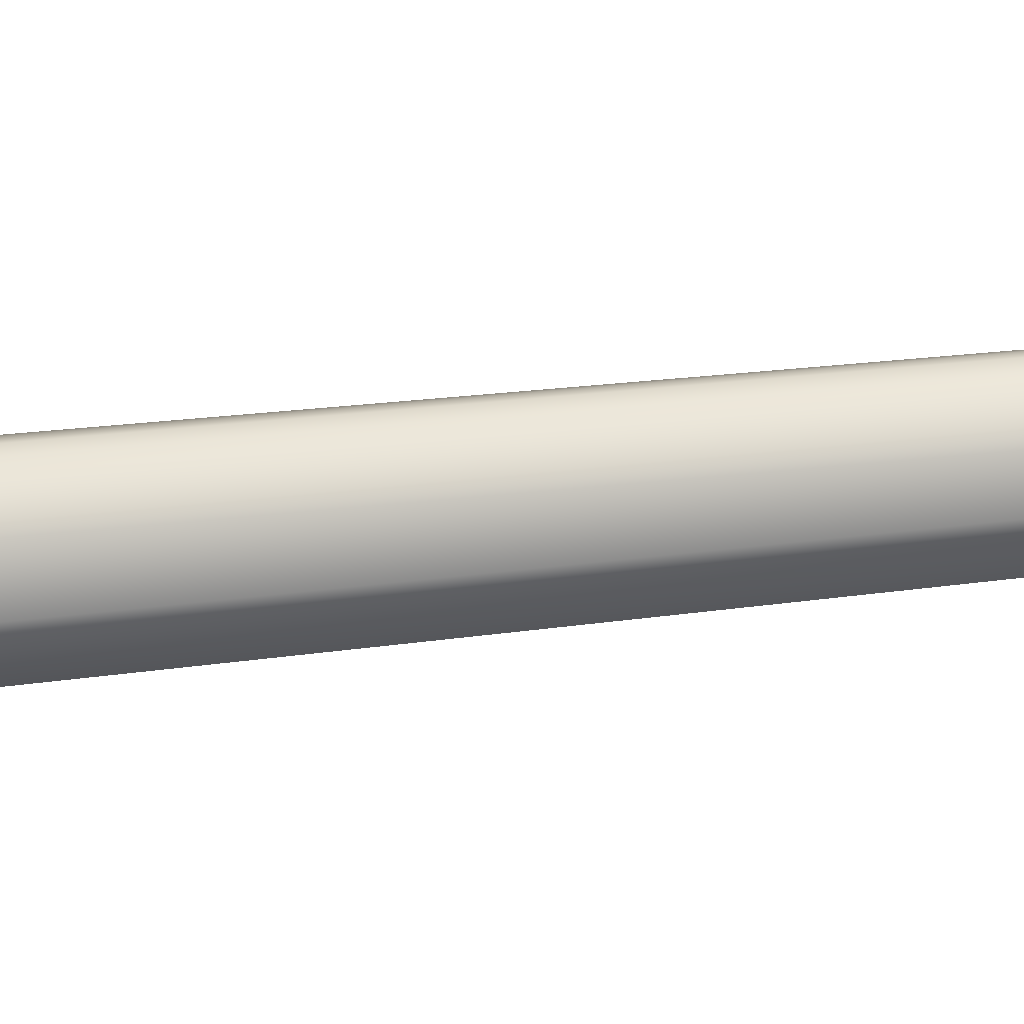
<metadata>
{"format":"obj","ext":"obj","renderer":"f3d","projection":"perspective","resolution":1024,"background":"white","views":[{"elev":-16.5,"azim":-71.5,"up":"+Y"}]}
</metadata>
<code>
o silver_catalyst_ironwand2
v 0.0947 0.0947 18.05
v 0 0.1339 18.05
v 0.1339 0 18.05
v 0.0947 -0.0947 18.05
v 0 -0.1339 18.05
v -0.0947 -0.0947 18.05
v -0.1339 0 18.05
v -0.0947 0.0947 18.05
v 0.4034 0.4034 -2.985
v 0 0.484 -2.953
v 0.3423 0.3423 -2.953
v 0 0.5705 -2.985
v -0.4034 0.4034 -2.985
v -0.3423 0.3423 -2.953
v -0.5705 0 -2.985
v -0.484 0 -2.953
v -0.4034 -0.4034 -2.985
v -0.3423 -0.3423 -2.953
v 0 -0.5704 -2.985
v 0 -0.484 -2.953
v 0.4034 -0.4034 -2.985
v 0.3423 -0.3423 -2.953
v 0.5704 0 -2.985
v 0.484 0 -2.953
v -0.4034 0.4034 -4.126
v 0 0.5705 -4.126
v 0 0 -4.362
v 0.4034 0.4034 -4.126
v 0.5704 0 -4.126
v 0.4034 -0.4034 -4.126
v 0 -0.5704 -4.126
v -0.4034 -0.4034 -4.126
v -0.5705 0 -4.126
v -0.5705 0.5705 -3.556
v -0.8067 0 -3.556
v -0.5705 -0.5704 -3.556
v 0 -0.8067 -3.556
v 0.5704 -0.5704 -3.556
v 0.8067 0 -3.556
v 0.5704 0.5705 -3.556
v 0 0.8067 -3.556
v 0.3423 -0.3423 -1.671
v 0.484 0 -1.671
v 0.4034 0 -1.623
v 0.2852 0.2852 -1.623
v 0.3423 0.3423 -1.671
v 0 0.4034 -1.623
v 0 0.484 -1.671
v -0.2852 0.2852 -1.623
v -0.3423 0.3423 -1.671
v -0.4034 0 -1.623
v -0.484 0 -1.671
v -0.2852 -0.2852 -1.623
v -0.3423 -0.3423 -1.671
v 0 -0.4034 -1.623
v 0 -0.484 -1.671
v 0.2852 -0.2852 -1.623
v 0.0947 0.0947 18.05
v 0 0.1339 18.05
v 0.1339 0 18.05
v 0.4034 0.4034 -2.985
v 0 0.484 -2.953
v 0.3423 0.3423 -2.953
v -0.4034 0.4034 -2.985
v -0.5705 0 -2.985
v -0.3423 0.3423 -2.953
v -0.4034 -0.4034 -2.985
v -0.3423 -0.3423 -2.953
v -0.484 0 -2.953
v 0 -0.5704 -2.985
v 0.4034 -0.4034 -2.985
v 0 -0.484 -2.953
v 0.5704 0 -2.985
v 0.484 0 -2.953
v 0.3423 -0.3423 -2.953
v -0.4034 0.4034 -4.126
v 0 0.5705 -4.126
v 0 0 -4.362
v -0.5705 0 -4.126
v -0.8067 0 -3.556
v -0.5705 0.5705 -3.556
v -0.4034 -0.4034 -4.126
v 0 -0.5704 -4.126
v -0.5705 -0.5704 -3.556
v 0.4034 -0.4034 -4.126
v 0.5704 -0.5704 -3.556
v 0 -0.8067 -3.556
v 0.4034 0.4034 -4.126
v 0.8067 0 -3.556
v 0.5704 0 -4.126
v 0.3423 -0.3423 -1.671
v 0.484 0 -1.671
v 0.4034 0 -1.623
v 0.3423 0.3423 -1.671
v 0 0.4034 -1.623
v 0.2852 0.2852 -1.623
v 0 0.484 -1.671
v -0.3423 0.3423 -1.671
v -0.2852 0.2852 -1.623
v -0.484 0 -1.671
v -0.2852 -0.2852 -1.623
v -0.4034 0 -1.623
v -0.3423 -0.3423 -1.671
v 0 -0.484 -1.671
v 0 -0.4034 -1.623
f 1 2 3
f 2 4 3
f 2 5 4
f 5 2 6
f 2 7 6
f 2 8 7
f 9 10 11
f 12 10 9
f 12 13 10
f 13 14 10
f 13 15 14
f 15 16 14
f 15 17 16
f 17 18 16
f 17 19 18
f 19 20 18
f 19 21 20
f 21 22 20
f 21 23 22
f 23 24 22
f 23 9 24
f 9 11 24
f 25 26 27
f 28 27 26
f 28 29 27
f 30 27 29
f 30 31 27
f 32 27 31
f 32 33 27
f 25 27 33
f 25 33 34
f 33 35 34
f 32 35 33
f 32 36 35
f 32 31 36
f 31 37 36
f 30 37 31
f 30 38 37
f 30 29 38
f 29 39 38
f 28 39 29
f 28 40 39
f 28 26 40
f 26 41 40
f 25 41 26
f 25 34 41
f 34 12 41
f 34 13 12
f 35 13 34
f 35 15 13
f 36 15 35
f 36 17 15
f 37 17 36
f 37 19 17
f 38 19 37
f 38 21 19
f 39 21 38
f 39 23 21
f 40 23 39
f 40 9 23
f 41 9 40
f 41 12 9
f 42 43 44
f 43 45 44
f 43 46 45
f 46 47 45
f 46 48 47
f 48 49 47
f 48 50 49
f 50 51 49
f 50 52 51
f 52 53 51
f 52 54 53
f 54 55 53
f 54 56 55
f 56 57 55
f 56 42 57
f 42 44 57
f 6 51 53
f 6 7 51
f 7 49 51
f 7 8 49
f 8 47 49
f 8 2 47
f 2 45 47
f 2 1 45
f 1 44 45
f 1 3 44
f 3 57 44
f 3 4 57
f 4 55 57
f 4 5 55
f 5 53 55
f 5 6 53
f 54 16 18
f 54 52 16
f 52 14 16
f 52 50 14
f 50 10 14
f 50 48 10
f 48 11 10
f 48 46 11
f 46 24 11
f 46 43 24
f 43 22 24
f 43 42 22
f 42 20 22
f 42 56 20
f 56 18 20
f 56 54 18
f 58 59 60
f 59 4 60
f 59 5 4
f 5 59 6
f 59 7 6
f 59 8 7
f 61 62 63
f 12 62 61
f 12 13 62
f 13 14 62
f 64 65 66
f 65 16 66
f 65 17 16
f 67 68 69
f 67 19 68
f 19 20 68
f 70 71 72
f 71 22 72
f 71 23 22
f 73 74 75
f 73 61 74
f 61 63 74
f 76 77 78
f 28 78 77
f 28 29 78
f 30 78 29
f 30 31 78
f 32 78 31
f 32 33 78
f 76 78 33
f 76 33 34
f 79 80 81
f 32 80 79
f 32 36 80
f 82 83 84
f 83 37 84
f 30 37 83
f 85 86 87
f 85 29 86
f 29 39 86
f 88 89 90
f 88 40 89
f 88 77 40
f 77 41 40
f 76 41 77
f 76 81 41
f 81 12 41
f 81 64 12
f 80 64 81
f 80 65 64
f 84 65 80
f 84 67 65
f 87 67 84
f 87 70 67
f 86 70 87
f 86 71 70
f 89 71 86
f 89 73 71
f 40 73 89
f 40 61 73
f 41 61 40
f 41 12 61
f 91 92 93
f 92 45 93
f 92 46 45
f 94 95 96
f 94 48 95
f 48 49 95
f 97 98 99
f 98 51 99
f 98 52 51
f 100 101 102
f 100 54 101
f 54 55 101
f 103 104 105
f 104 57 105
f 104 91 57
f 91 93 57
f 6 102 101
f 6 7 102
f 7 99 102
f 7 8 99
f 8 95 99
f 8 59 95
f 59 96 95
f 59 58 96
f 58 93 96
f 58 60 93
f 60 57 93
f 60 4 57
f 4 105 57
f 4 5 105
f 5 101 105
f 5 6 101
f 103 69 68
f 103 100 69
f 100 66 69
f 100 98 66
f 98 62 66
f 98 97 62
f 97 63 62
f 97 94 63
f 94 74 63
f 94 92 74
f 92 75 74
f 92 91 75
f 91 72 75
f 91 104 72
f 104 68 72
f 104 103 68

</code>
